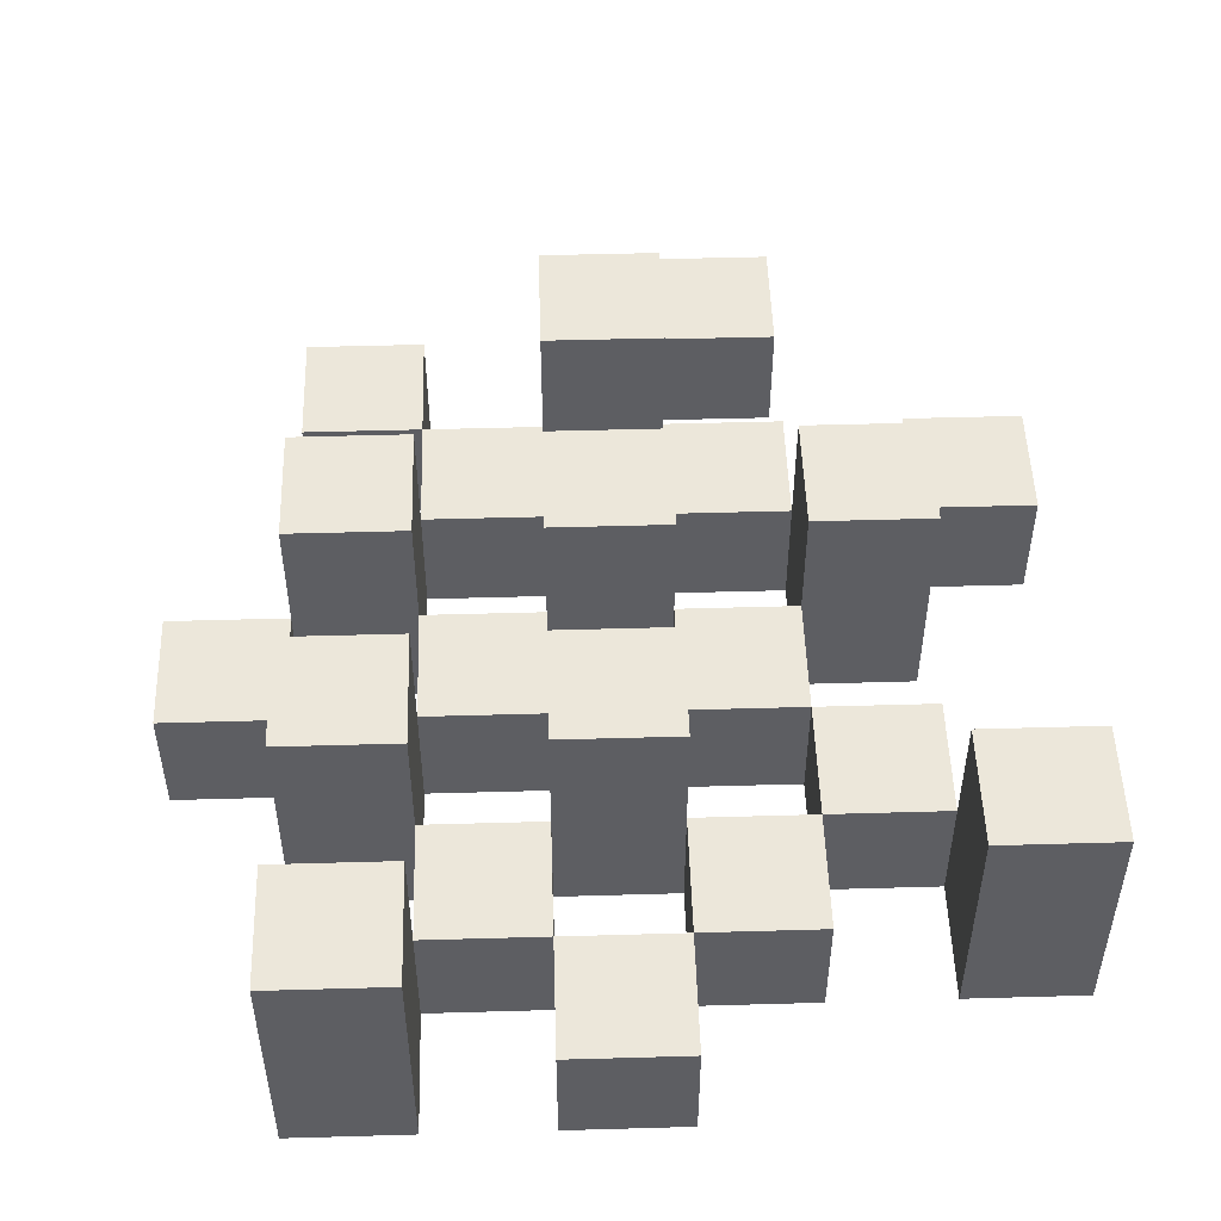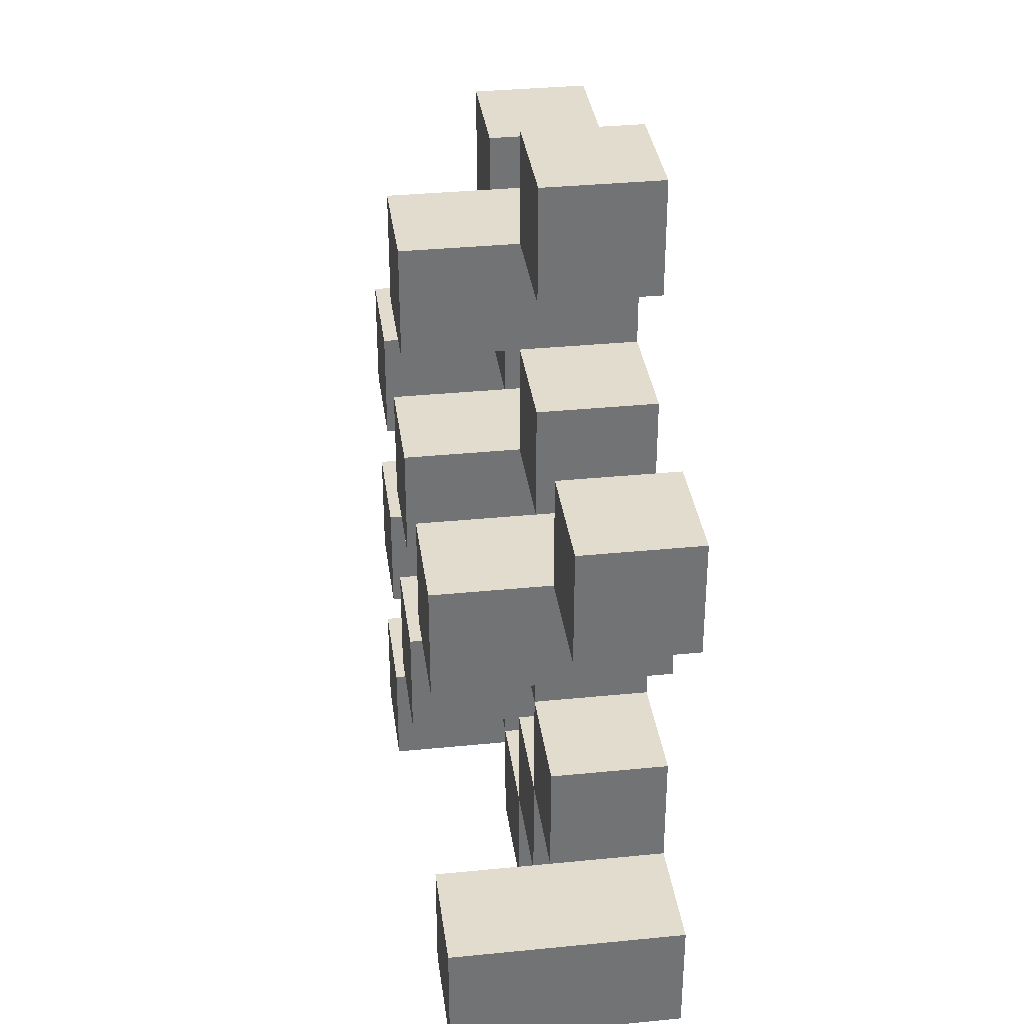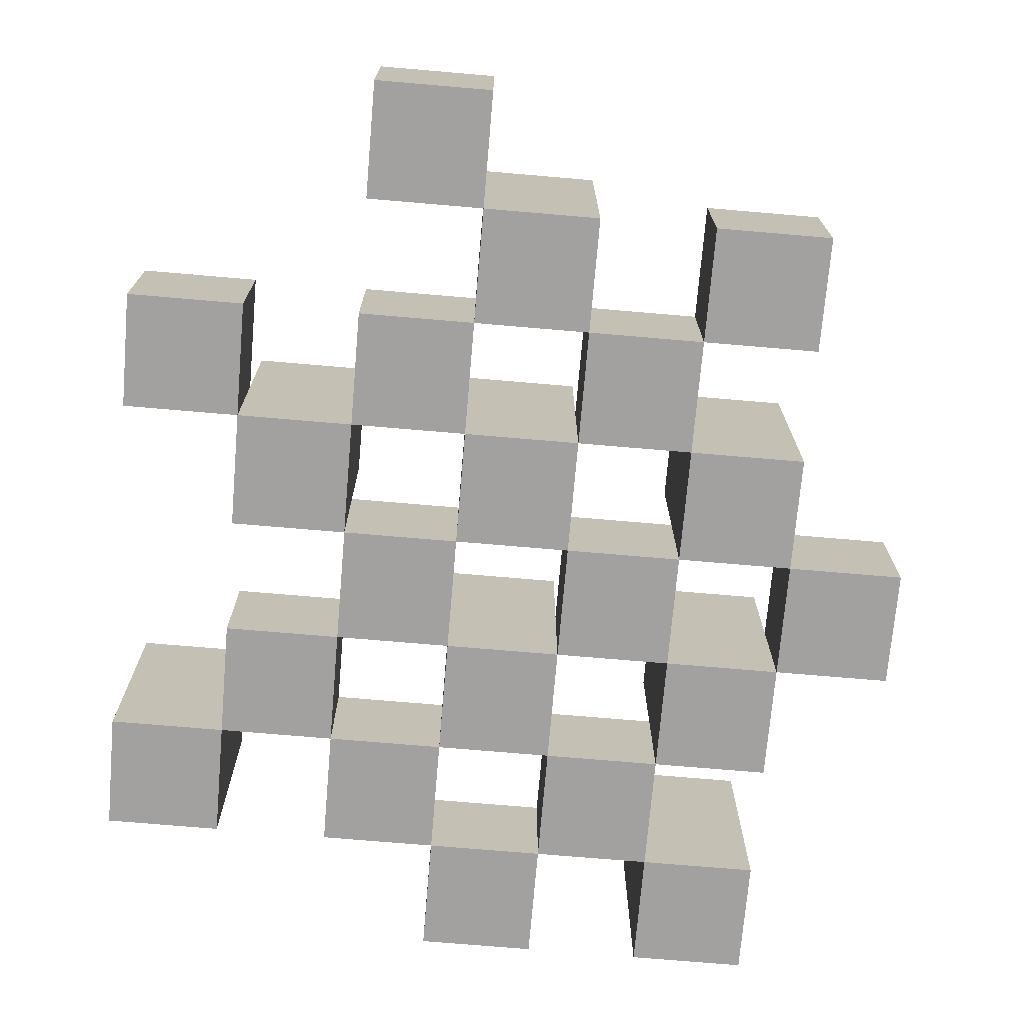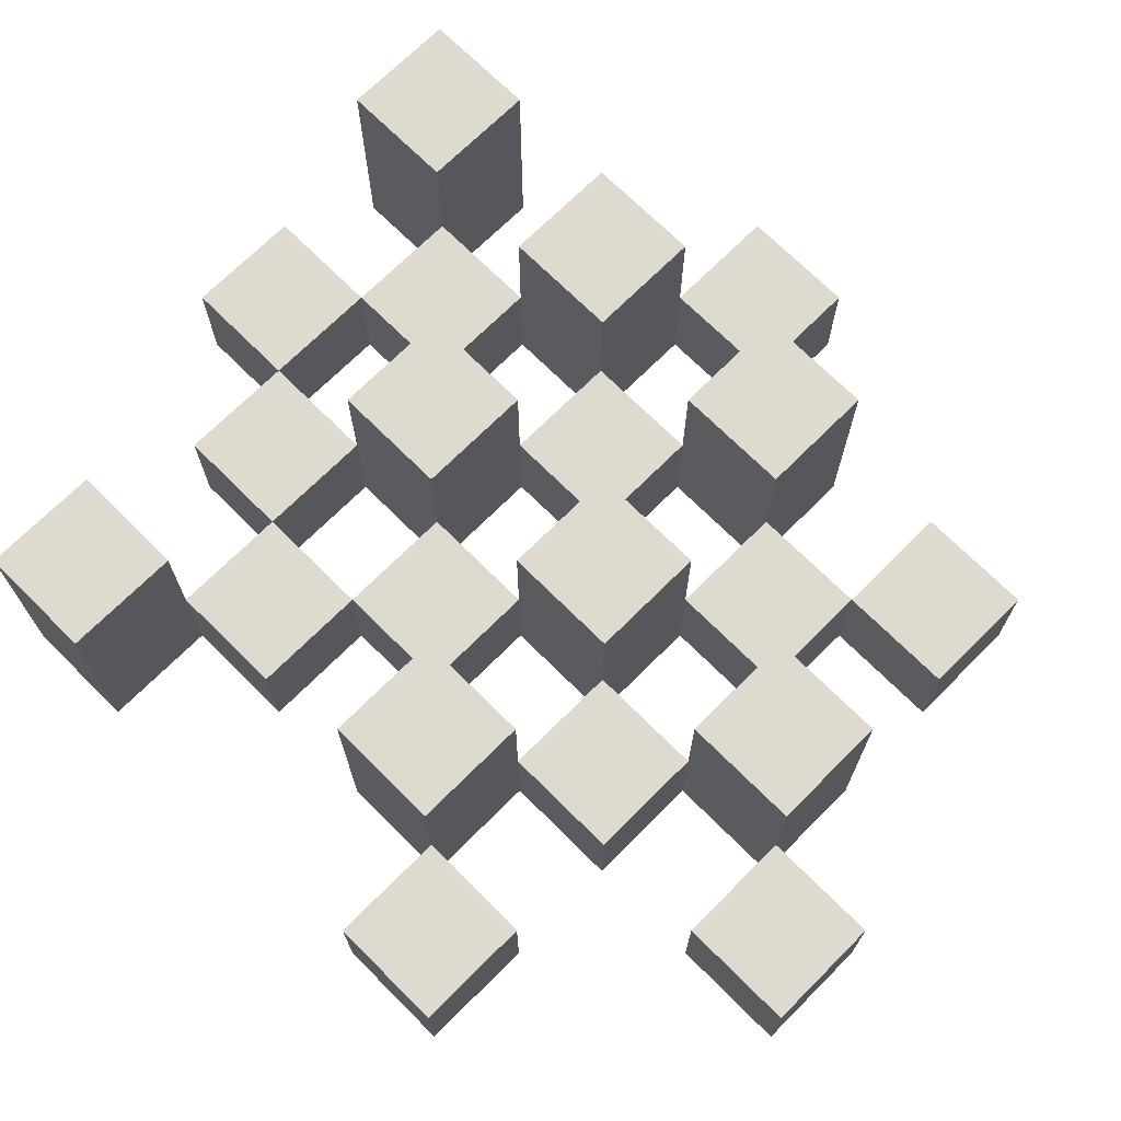
<metadata>
{"format":"obj","ext":"obj","renderer":"f3d","projection":"perspective","resolution":1024,"background":"white","views":[{"elev":50.4,"azim":178.2,"up":"+Y"},{"elev":34.6,"azim":-97.6,"up":"+Z"},{"elev":-72.3,"azim":-4.9,"up":"+Y"},{"elev":70.6,"azim":-45.0,"up":"+Y"}]}
</metadata>
<code>
o
v -11.3 0.9 18.3
v -11.2 0.9 18.3
v -11.1 0.9 18.3
v -11 0.9 18.3
v -11.3 1 18.3
v -11.2 1 18.3
v -11.1 1.1 18.3
v -11 1.1 18.3
v -11.6 0.9 18.4
v -11.5 0.9 18.4
v -11.4 0.9 18.4
v -11.3 0.9 18.4
v -11.2 0.9 18.4
v -11.1 0.9 18.4
v -11.4 1 18.4
v -11.3 1 18.4
v -11.2 1 18.4
v -11.1 1 18.4
v -11.6 1.1 18.4
v -11.5 1.1 18.4
v -11.5 0.9 18.5
v -11.4 0.9 18.5
v -11.3 0.9 18.5
v -11.2 0.9 18.5
v -11.1 0.9 18.5
v -11 0.9 18.5
v -11.5 1 18.5
v -11.4 1 18.5
v -11.3 1 18.5
v -11.2 1 18.5
v -11.1 1 18.5
v -11.3 1.1 18.5
v -11.2 1.1 18.5
v -11.1 1.1 18.5
v -11 1.1 18.5
v -11.4 0.9 18.6
v -11.3 0.9 18.6
v -11.2 0.9 18.6
v -11.1 0.9 18.6
v -11 0.9 18.6
v -10.9 0.9 18.6
v -11.4 1 18.6
v -11.3 1 18.6
v -11.2 1 18.6
v -11.1 1 18.6
v -11 1 18.6
v -10.9 1 18.6
v -11.5 0.9 18.7
v -11.4 0.9 18.7
v -11.3 0.9 18.7
v -11.2 0.9 18.7
v -11.1 0.9 18.7
v -11 0.9 18.7
v -11.4 1 18.7
v -11.3 1 18.7
v -11.2 1 18.7
v -11.1 1 18.7
v -11 1 18.7
v -11.5 1.1 18.7
v -11.4 1.1 18.7
v -11.3 1.1 18.7
v -11.2 1.1 18.7
v -11.1 1.1 18.7
v -11 1.1 18.7
v -11.6 0.9 18.8
v -11.5 0.9 18.8
v -11.4 0.9 18.8
v -11.3 0.9 18.8
v -11.2 0.9 18.8
v -11.1 0.9 18.8
v -11.6 1 18.8
v -11.5 1 18.8
v -11.4 1 18.8
v -11.3 1 18.8
v -11.2 1 18.8
v -11.1 1 18.8
v -11.3 0.9 18.9
v -11.2 0.9 18.9
v -11.1 0.9 18.9
v -11 0.9 18.9
v -11.3 1 18.9
v -11.2 1 18.9
v -11.1 1 18.9
v -11 1 18.9
v -11.3 1.1 18.9
v -11.2 1.1 18.9
v -11.4 0.9 19
v -11.3 0.9 19
v -11.4 1 19
v -11.3 1 19
v -11.3 0.9 18.4
v -11.2 0.9 18.4
v -11.1 0.9 18.4
v -11 0.9 18.4
v -11.3 1 18.4
v -11.2 1 18.4
v -11.1 1 18.4
v -11.1 1.1 18.4
v -11 1.1 18.4
v -11.6 0.9 18.5
v -11.5 0.9 18.5
v -11.4 0.9 18.5
v -11.3 0.9 18.5
v -11.2 0.9 18.5
v -11.1 0.9 18.5
v -11.5 1 18.5
v -11.4 1 18.5
v -11.3 1 18.5
v -11.2 1 18.5
v -11.1 1 18.5
v -11.6 1.1 18.5
v -11.5 1.1 18.5
v -11.5 0.9 18.6
v -11.4 0.9 18.6
v -11.3 0.9 18.6
v -11.2 0.9 18.6
v -11.1 0.9 18.6
v -11 0.9 18.6
v -11.5 1 18.6
v -11.4 1 18.6
v -11.3 1 18.6
v -11.2 1 18.6
v -11.1 1 18.6
v -11 1 18.6
v -11.3 1.1 18.6
v -11.2 1.1 18.6
v -11.1 1.1 18.6
v -11 1.1 18.6
v -11.4 0.9 18.7
v -11.3 0.9 18.7
v -11.2 0.9 18.7
v -11.1 0.9 18.7
v -11 0.9 18.7
v -10.9 0.9 18.7
v -11.4 1 18.7
v -11.3 1 18.7
v -11.2 1 18.7
v -11.1 1 18.7
v -11 1 18.7
v -10.9 1 18.7
v -11.5 0.9 18.8
v -11.4 0.9 18.8
v -11.3 0.9 18.8
v -11.2 0.9 18.8
v -11.1 0.9 18.8
v -11 0.9 18.8
v -11.5 1 18.8
v -11.4 1 18.8
v -11.3 1 18.8
v -11.2 1 18.8
v -11.1 1 18.8
v -11.5 1.1 18.8
v -11.4 1.1 18.8
v -11.3 1.1 18.8
v -11.2 1.1 18.8
v -11.1 1.1 18.8
v -11 1.1 18.8
v -11.6 0.9 18.9
v -11.5 0.9 18.9
v -11.4 0.9 18.9
v -11.3 0.9 18.9
v -11.2 0.9 18.9
v -11.1 0.9 18.9
v -11.6 1 18.9
v -11.5 1 18.9
v -11.4 1 18.9
v -11.3 1 18.9
v -11.2 1 18.9
v -11.1 1 18.9
v -11.3 0.9 19
v -11.2 0.9 19
v -11.1 0.9 19
v -11 0.9 19
v -11.3 1 19
v -11.1 1 19
v -11 1 19
v -11.3 1.1 19
v -11.2 1.1 19
v -11.4 0.9 19.1
v -11.3 0.9 19.1
v -11.4 1 19.1
v -11.3 1 19.1
v -11.6 0.9 18.4
v -11.6 1.1 18.4
v -11.6 0.9 18.5
v -11.6 1.1 18.5
v -11.6 0.9 18.8
v -11.6 1 18.8
v -11.6 0.9 18.9
v -11.6 1 18.9
v -11.5 0.9 18.5
v -11.5 1 18.5
v -11.5 0.9 18.6
v -11.5 1 18.6
v -11.5 0.9 18.7
v -11.5 1.1 18.7
v -11.5 0.9 18.8
v -11.5 1 18.8
v -11.5 1.1 18.8
v -11.4 0.9 18.4
v -11.4 1 18.4
v -11.4 0.9 18.5
v -11.4 1 18.5
v -11.4 0.9 18.6
v -11.4 1 18.6
v -11.4 0.9 18.7
v -11.4 1 18.7
v -11.4 0.9 18.8
v -11.4 1 18.8
v -11.4 0.9 18.9
v -11.4 1 18.9
v -11.4 0.9 19
v -11.4 1 19
v -11.4 0.9 19.1
v -11.4 1 19.1
v -11.3 0.9 18.3
v -11.3 1 18.3
v -11.3 0.9 18.4
v -11.3 1 18.4
v -11.3 0.9 18.5
v -11.3 1 18.5
v -11.3 1.1 18.5
v -11.3 0.9 18.6
v -11.3 1 18.6
v -11.3 1.1 18.6
v -11.3 0.9 18.7
v -11.3 1 18.7
v -11.3 1.1 18.7
v -11.3 0.9 18.8
v -11.3 1 18.8
v -11.3 1.1 18.8
v -11.3 0.9 18.9
v -11.3 1 18.9
v -11.3 1.1 18.9
v -11.3 0.9 19
v -11.3 1 19
v -11.3 1.1 19
v -11.2 0.9 18.4
v -11.2 1 18.4
v -11.2 0.9 18.5
v -11.2 1 18.5
v -11.2 0.9 18.6
v -11.2 1 18.6
v -11.2 0.9 18.7
v -11.2 1 18.7
v -11.2 0.9 18.8
v -11.2 1 18.8
v -11.2 0.9 18.9
v -11.2 1 18.9
v -11.1 0.9 18.3
v -11.1 1.1 18.3
v -11.1 0.9 18.4
v -11.1 1 18.4
v -11.1 1.1 18.4
v -11.1 0.9 18.5
v -11.1 1 18.5
v -11.1 1.1 18.5
v -11.1 0.9 18.6
v -11.1 1 18.6
v -11.1 1.1 18.6
v -11.1 0.9 18.7
v -11.1 1 18.7
v -11.1 1.1 18.7
v -11.1 0.9 18.8
v -11.1 1 18.8
v -11.1 1.1 18.8
v -11.1 0.9 18.9
v -11.1 1 18.9
v -11.1 0.9 19
v -11.1 1 19
v -11 0.9 18.6
v -11 1 18.6
v -11 0.9 18.7
v -11 1 18.7
v -11.5 0.9 18.4
v -11.5 1.1 18.4
v -11.5 0.9 18.5
v -11.5 1 18.5
v -11.5 1.1 18.5
v -11.5 0.9 18.8
v -11.5 1 18.8
v -11.5 0.9 18.9
v -11.5 1 18.9
v -11.4 0.9 18.5
v -11.4 1 18.5
v -11.4 0.9 18.6
v -11.4 1 18.6
v -11.4 0.9 18.7
v -11.4 1 18.7
v -11.4 1.1 18.7
v -11.4 0.9 18.8
v -11.4 1 18.8
v -11.4 1.1 18.8
v -11.3 0.9 18.4
v -11.3 1 18.4
v -11.3 0.9 18.5
v -11.3 1 18.5
v -11.3 0.9 18.6
v -11.3 1 18.6
v -11.3 0.9 18.7
v -11.3 1 18.7
v -11.3 0.9 18.8
v -11.3 1 18.8
v -11.3 0.9 18.9
v -11.3 1 18.9
v -11.3 0.9 19
v -11.3 1 19
v -11.3 0.9 19.1
v -11.3 1 19.1
v -11.2 0.9 18.3
v -11.2 1 18.3
v -11.2 0.9 18.4
v -11.2 1 18.4
v -11.2 0.9 18.5
v -11.2 1 18.5
v -11.2 1.1 18.5
v -11.2 0.9 18.6
v -11.2 1 18.6
v -11.2 1.1 18.6
v -11.2 0.9 18.7
v -11.2 1 18.7
v -11.2 1.1 18.7
v -11.2 0.9 18.8
v -11.2 1 18.8
v -11.2 1.1 18.8
v -11.2 0.9 18.9
v -11.2 1 18.9
v -11.2 1.1 18.9
v -11.2 0.9 19
v -11.2 1.1 19
v -11.1 0.9 18.4
v -11.1 1 18.4
v -11.1 0.9 18.5
v -11.1 1 18.5
v -11.1 0.9 18.6
v -11.1 1 18.6
v -11.1 0.9 18.7
v -11.1 1 18.7
v -11.1 0.9 18.8
v -11.1 1 18.8
v -11.1 0.9 18.9
v -11.1 1 18.9
v -11 0.9 18.3
v -11 1.1 18.3
v -11 0.9 18.4
v -11 1.1 18.4
v -11 0.9 18.5
v -11 1.1 18.5
v -11 0.9 18.6
v -11 1 18.6
v -11 1.1 18.6
v -11 0.9 18.7
v -11 1 18.7
v -11 1.1 18.7
v -11 0.9 18.8
v -11 1.1 18.8
v -11 0.9 18.9
v -11 1 18.9
v -11 0.9 19
v -11 1 19
v -10.9 0.9 18.6
v -10.9 1 18.6
v -10.9 0.9 18.7
v -10.9 1 18.7
v -11.6 0.9 18.4
v -11.6 0.9 18.5
v -11.6 0.9 18.8
v -11.6 0.9 18.9
v -11.5 0.9 18.4
v -11.5 0.9 18.5
v -11.5 0.9 18.6
v -11.5 0.9 18.7
v -11.5 0.9 18.8
v -11.5 0.9 18.9
v -11.4 0.9 18.4
v -11.4 0.9 18.5
v -11.4 0.9 18.6
v -11.4 0.9 18.7
v -11.4 0.9 18.8
v -11.4 0.9 18.9
v -11.4 0.9 19
v -11.4 0.9 19.1
v -11.3 0.9 18.3
v -11.3 0.9 18.4
v -11.3 0.9 18.5
v -11.3 0.9 18.6
v -11.3 0.9 18.7
v -11.3 0.9 18.8
v -11.3 0.9 18.9
v -11.3 0.9 19
v -11.3 0.9 19.1
v -11.2 0.9 18.3
v -11.2 0.9 18.4
v -11.2 0.9 18.5
v -11.2 0.9 18.6
v -11.2 0.9 18.7
v -11.2 0.9 18.8
v -11.2 0.9 18.9
v -11.2 0.9 19
v -11.1 0.9 18.3
v -11.1 0.9 18.4
v -11.1 0.9 18.5
v -11.1 0.9 18.6
v -11.1 0.9 18.7
v -11.1 0.9 18.8
v -11.1 0.9 18.9
v -11.1 0.9 19
v -11 0.9 18.3
v -11 0.9 18.4
v -11 0.9 18.5
v -11 0.9 18.6
v -11 0.9 18.7
v -11 0.9 18.8
v -11 0.9 18.9
v -11 0.9 19
v -10.9 0.9 18.6
v -10.9 0.9 18.7
v -11.6 1 18.8
v -11.6 1 18.9
v -11.5 1 18.5
v -11.5 1 18.6
v -11.5 1 18.8
v -11.5 1 18.9
v -11.4 1 18.4
v -11.4 1 18.5
v -11.4 1 18.6
v -11.4 1 18.7
v -11.4 1 18.8
v -11.4 1 18.9
v -11.4 1 19
v -11.4 1 19.1
v -11.3 1 18.3
v -11.3 1 18.4
v -11.3 1 18.5
v -11.3 1 18.6
v -11.3 1 18.7
v -11.3 1 18.8
v -11.3 1 18.9
v -11.3 1 19
v -11.3 1 19.1
v -11.2 1 18.3
v -11.2 1 18.4
v -11.2 1 18.5
v -11.2 1 18.6
v -11.2 1 18.7
v -11.2 1 18.8
v -11.2 1 18.9
v -11.1 1 18.4
v -11.1 1 18.5
v -11.1 1 18.6
v -11.1 1 18.7
v -11.1 1 18.8
v -11.1 1 18.9
v -11.1 1 19
v -11 1 18.6
v -11 1 18.7
v -11 1 18.9
v -11 1 19
v -10.9 1 18.6
v -10.9 1 18.7
v -11.6 1.1 18.4
v -11.6 1.1 18.5
v -11.5 1.1 18.4
v -11.5 1.1 18.5
v -11.5 1.1 18.7
v -11.5 1.1 18.8
v -11.4 1.1 18.7
v -11.4 1.1 18.8
v -11.3 1.1 18.5
v -11.3 1.1 18.6
v -11.3 1.1 18.7
v -11.3 1.1 18.8
v -11.3 1.1 18.9
v -11.3 1.1 19
v -11.2 1.1 18.5
v -11.2 1.1 18.6
v -11.2 1.1 18.7
v -11.2 1.1 18.8
v -11.2 1.1 18.9
v -11.2 1.1 19
v -11.1 1.1 18.3
v -11.1 1.1 18.4
v -11.1 1.1 18.5
v -11.1 1.1 18.6
v -11.1 1.1 18.7
v -11.1 1.1 18.8
v -11 1.1 18.3
v -11 1.1 18.4
v -11 1.1 18.5
v -11 1.1 18.6
v -11 1.1 18.7
v -11 1.1 18.8
f 5 2 1
f 6 2 5
f 7 4 3
f 8 4 7
f 15 12 11
f 16 12 15
f 17 14 13
f 18 14 17
f 19 10 9
f 20 10 19
f 27 22 21
f 28 22 27
f 29 24 23
f 30 24 29
f 31 26 25
f 32 30 29
f 33 30 32
f 34 26 31
f 35 26 34
f 42 37 36
f 43 37 42
f 44 39 38
f 45 39 44
f 46 41 40
f 47 41 46
f 54 49 48
f 55 51 50
f 56 51 55
f 57 53 52
f 58 53 57
f 59 54 48
f 60 54 59
f 61 56 55
f 62 56 61
f 63 58 57
f 64 58 63
f 71 66 65
f 72 66 71
f 73 68 67
f 74 68 73
f 75 70 69
f 76 70 75
f 81 78 77
f 82 78 81
f 83 80 79
f 84 80 83
f 85 82 81
f 86 82 85
f 89 88 87
f 90 88 89
f 91 92 95
f 95 92 96
f 93 94 97
f 97 94 98
f 98 94 99
f 100 101 106
f 102 103 107
f 107 103 108
f 104 105 109
f 109 105 110
f 100 106 111
f 111 106 112
f 113 114 119
f 119 114 120
f 115 116 121
f 121 116 122
f 117 118 123
f 123 118 124
f 121 122 125
f 125 122 126
f 123 124 127
f 127 124 128
f 129 130 135
f 135 130 136
f 131 132 137
f 137 132 138
f 133 134 139
f 139 134 140
f 141 142 147
f 147 142 148
f 143 144 149
f 149 144 150
f 145 146 151
f 147 148 152
f 152 148 153
f 149 150 154
f 154 150 155
f 151 146 156
f 156 146 157
f 158 159 164
f 164 159 165
f 160 161 166
f 166 161 167
f 162 163 168
f 168 163 169
f 170 171 174
f 172 173 175
f 175 173 176
f 174 171 177
f 177 171 178
f 179 180 181
f 181 180 182
f 185 184 183
f 186 184 185
f 189 188 187
f 190 188 189
f 193 192 191
f 194 192 193
f 197 196 195
f 198 196 197
f 199 196 198
f 202 201 200
f 203 201 202
f 206 205 204
f 207 205 206
f 210 209 208
f 211 209 210
f 214 213 212
f 215 213 214
f 218 217 216
f 219 217 218
f 223 221 220
f 223 222 221
f 224 222 223
f 225 222 224
f 229 227 226
f 229 228 227
f 230 228 229
f 231 228 230
f 235 233 232
f 235 234 233
f 236 234 235
f 237 234 236
f 240 239 238
f 241 239 240
f 244 243 242
f 245 243 244
f 248 247 246
f 249 247 248
f 252 251 250
f 253 251 252
f 254 251 253
f 258 256 255
f 258 257 256
f 259 257 258
f 260 257 259
f 264 262 261
f 264 263 262
f 265 263 264
f 266 263 265
f 269 268 267
f 270 268 269
f 273 272 271
f 274 272 273
f 275 276 277
f 277 276 278
f 278 276 279
f 280 281 282
f 282 281 283
f 284 285 286
f 286 285 287
f 288 289 291
f 289 290 291
f 291 290 292
f 292 290 293
f 294 295 296
f 296 295 297
f 298 299 300
f 300 299 301
f 302 303 304
f 304 303 305
f 306 307 308
f 308 307 309
f 310 311 312
f 312 311 313
f 314 315 317
f 315 316 317
f 317 316 318
f 318 316 319
f 320 321 323
f 321 322 323
f 323 322 324
f 324 322 325
f 326 327 329
f 327 328 329
f 329 328 330
f 331 332 333
f 333 332 334
f 335 336 337
f 337 336 338
f 339 340 341
f 341 340 342
f 343 344 345
f 345 344 346
f 347 348 349
f 349 348 350
f 350 348 351
f 352 353 355
f 353 354 355
f 355 354 356
f 357 358 359
f 359 358 360
f 361 362 363
f 363 362 364
f 369 366 365
f 370 366 369
f 373 368 367
f 374 368 373
f 376 371 370
f 377 371 376
f 378 373 372
f 379 373 378
f 384 376 375
f 385 376 384
f 386 378 377
f 387 378 386
f 388 380 379
f 389 380 388
f 390 382 381
f 391 382 390
f 392 384 383
f 393 384 392
f 394 386 385
f 395 386 394
f 396 388 387
f 397 388 396
f 398 390 389
f 399 390 398
f 401 394 393
f 402 394 401
f 403 396 395
f 404 396 403
f 405 398 397
f 406 398 405
f 408 401 400
f 409 401 408
f 410 403 402
f 411 403 410
f 412 405 404
f 413 405 412
f 414 407 406
f 415 407 414
f 416 412 411
f 417 412 416
f 418 419 422
f 422 419 423
f 420 421 425
f 425 421 426
f 424 425 433
f 433 425 434
f 426 427 435
f 435 427 436
f 428 429 437
f 437 429 438
f 430 431 439
f 439 431 440
f 432 433 441
f 441 433 442
f 442 443 448
f 448 443 449
f 444 445 450
f 450 445 451
f 446 447 452
f 452 447 453
f 453 454 457
f 457 454 458
f 455 456 459
f 459 456 460
f 461 462 463
f 463 462 464
f 465 466 467
f 467 466 468
f 469 470 475
f 475 470 476
f 471 472 477
f 477 472 478
f 473 474 479
f 479 474 480
f 481 482 487
f 487 482 488
f 483 484 489
f 489 484 490
f 485 486 491
f 491 486 492

</code>
